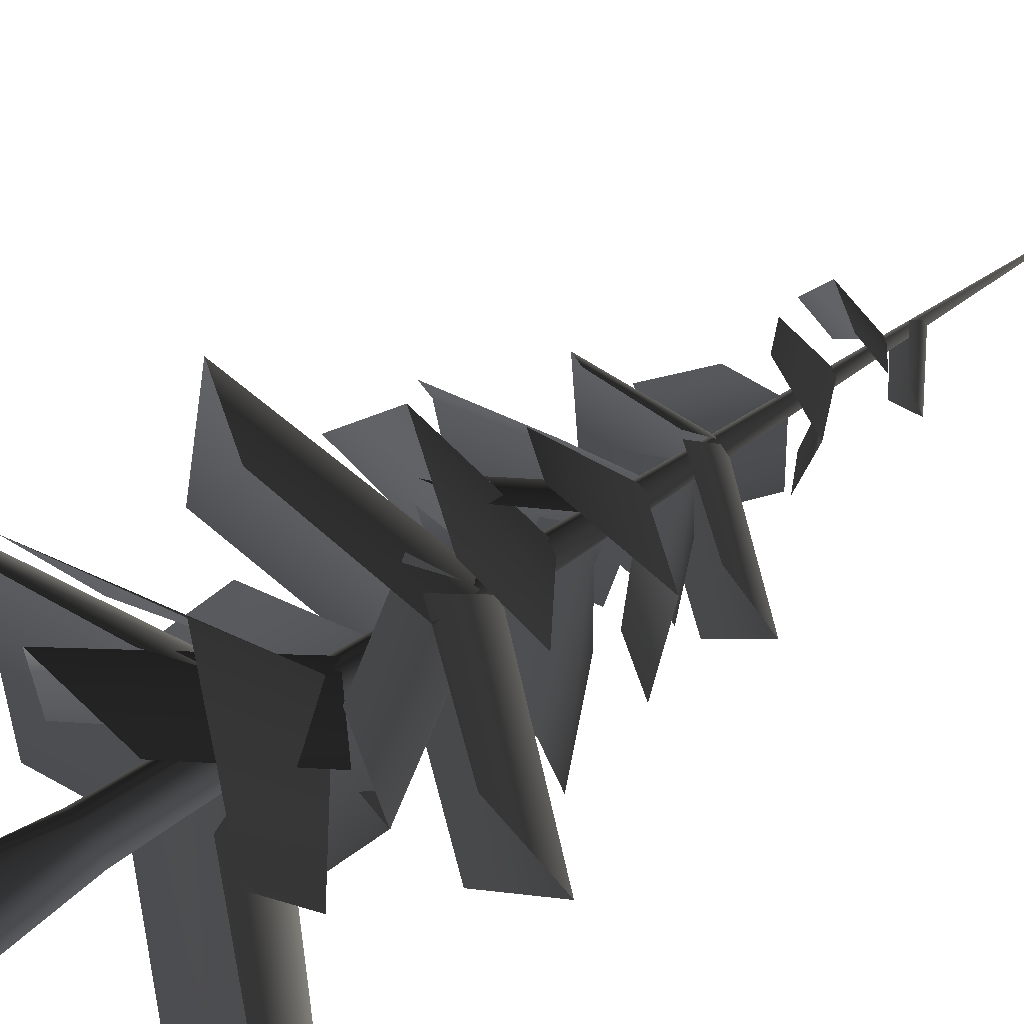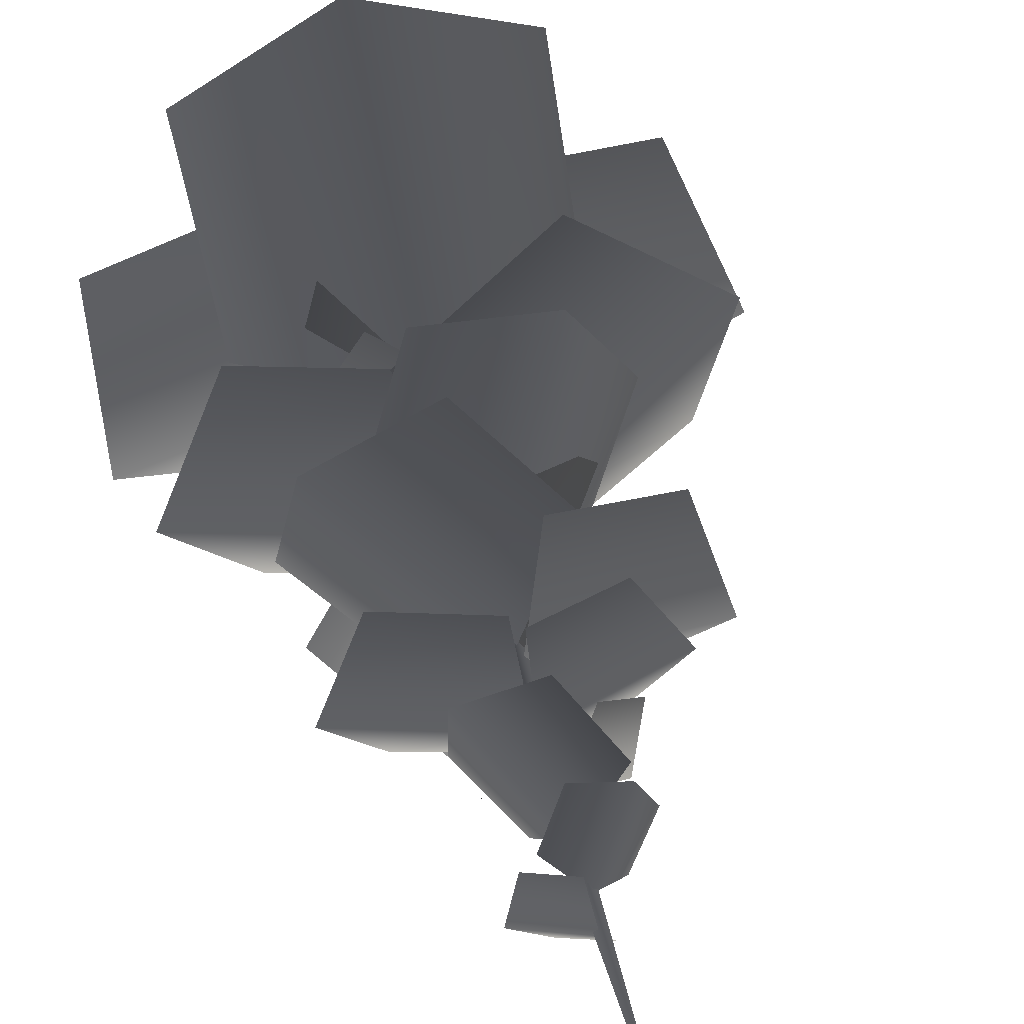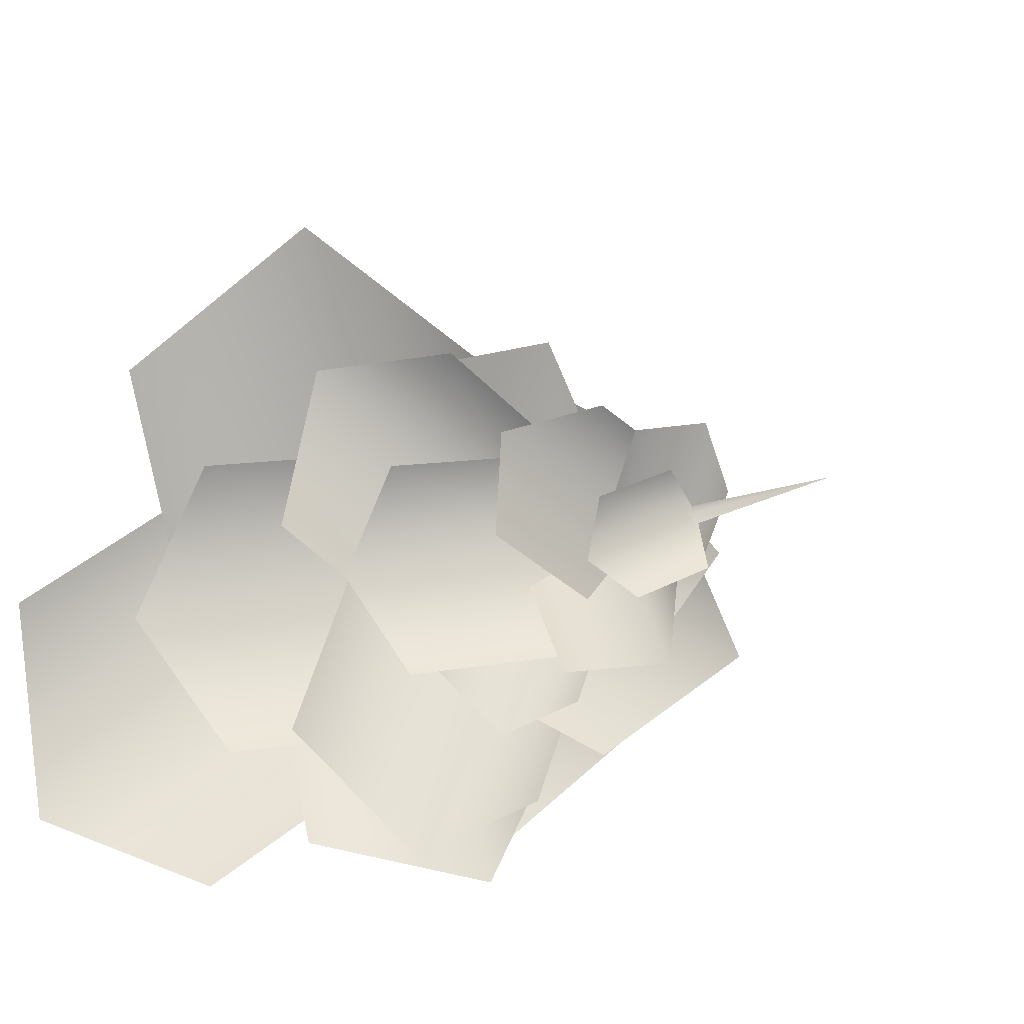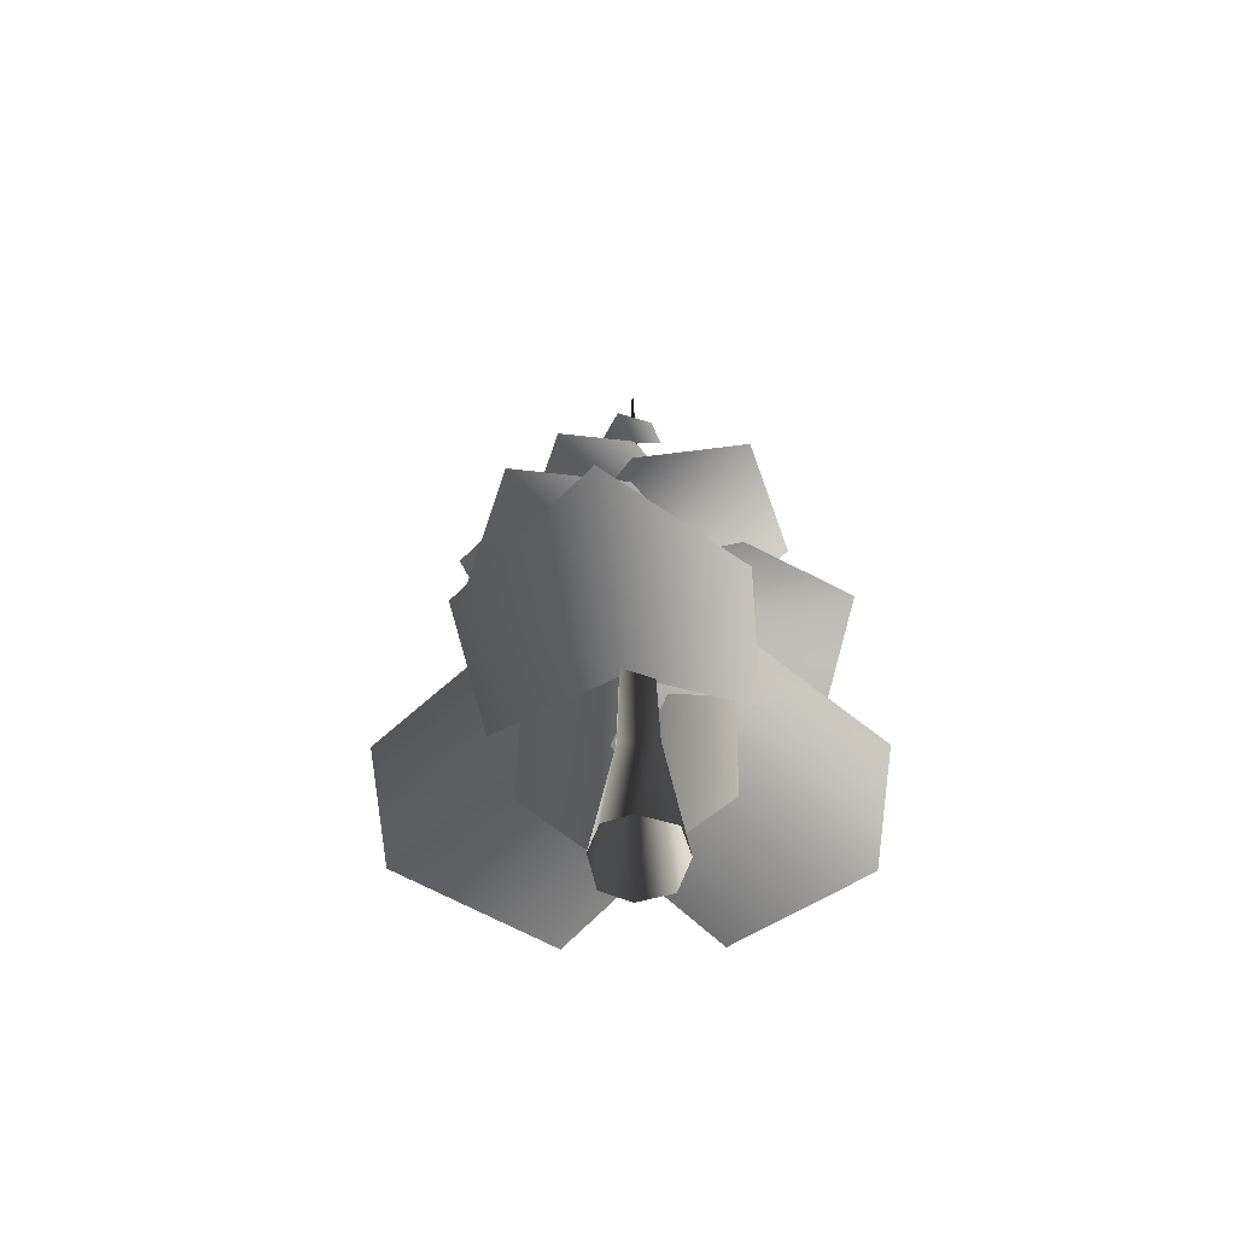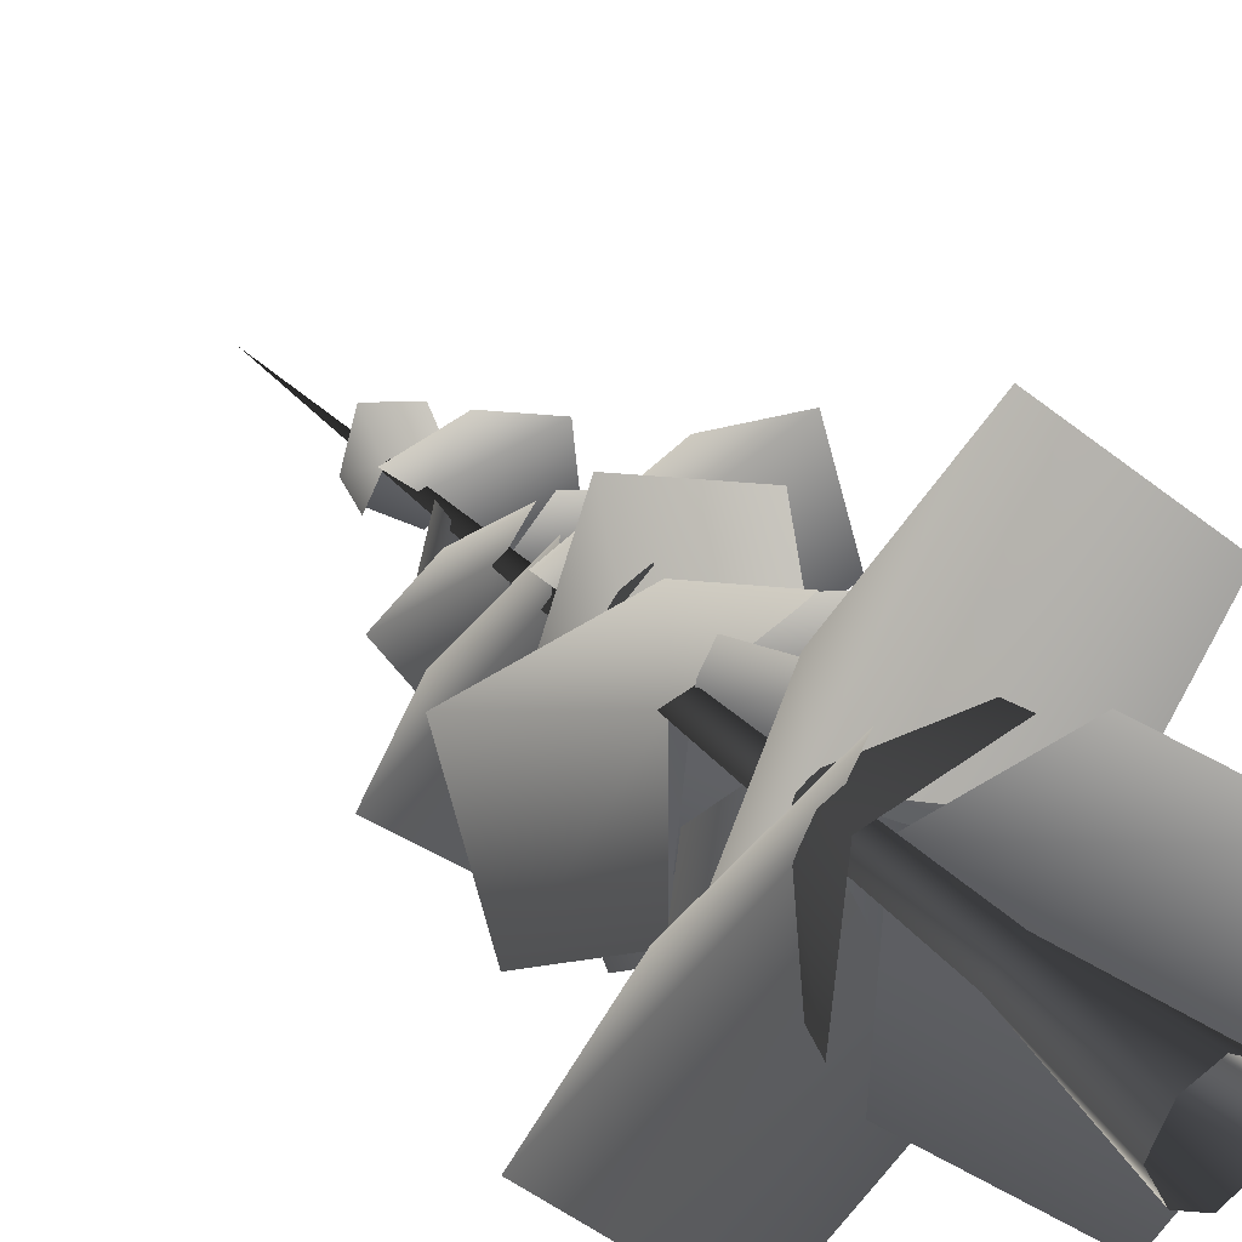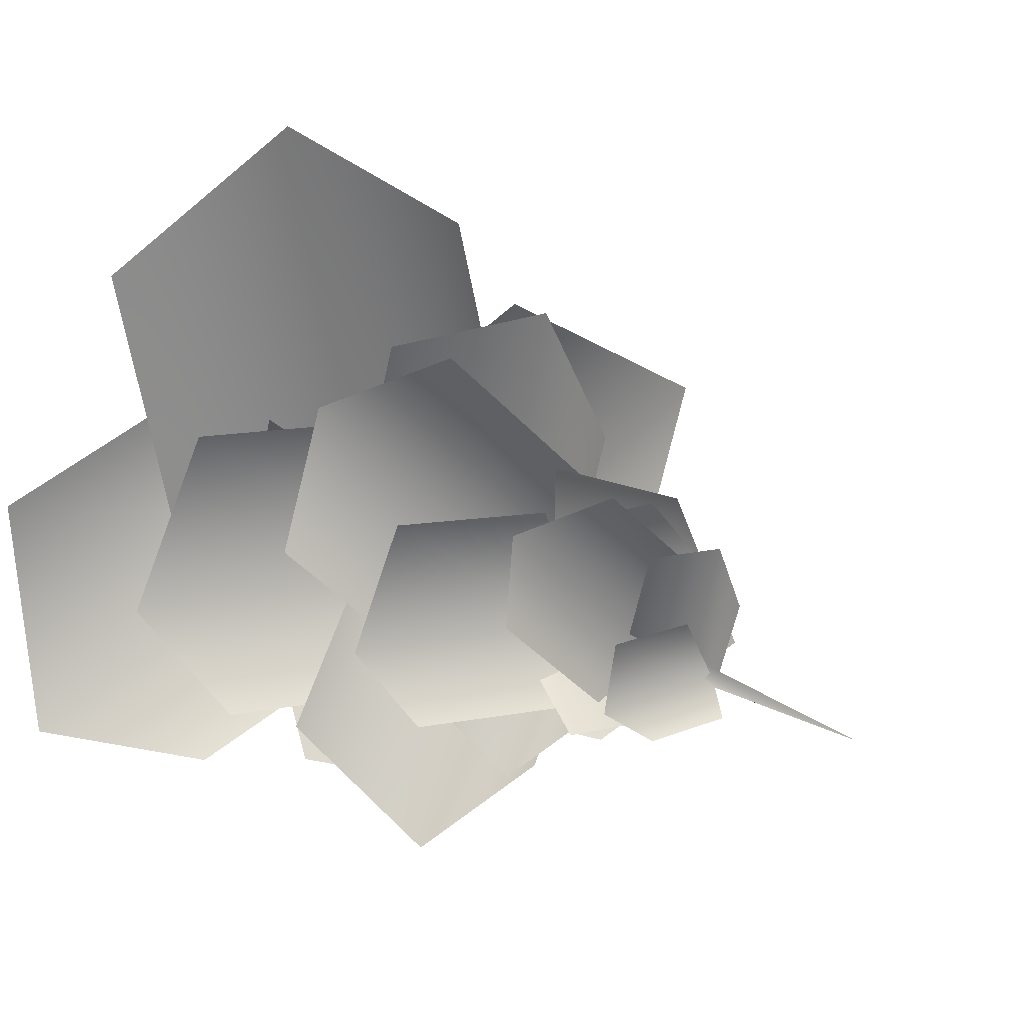
<metadata>
{"format":"obj","ext":"obj","renderer":"f3d","projection":"perspective","resolution":1024,"background":"white","views":[{"elev":61.5,"azim":55.1,"up":"+Z"},{"elev":41.9,"azim":167.3,"up":"+Z"},{"elev":-7.3,"azim":158.2,"up":"+Z"},{"elev":-62.4,"azim":133.0,"up":"+Y"},{"elev":29.0,"azim":-31.5,"up":"+Z"},{"elev":9.9,"azim":156.3,"up":"+Z"}]}
</metadata>
<code>
v -2.535e-07 3.64 -0.7739
v -0.7323 3.64 7.385e-08
v 4.593e-08 27.51 -8.725e-08
v 0.951 -0.676 -0.7372
v 0.01196 -0.676 -1.284
v -2.535e-07 3.64 -0.7739
v 0.7323 3.64 -6.147e-08
v 4.593e-08 27.51 -8.725e-08
v -1.895e-07 3.64 0.7739
v 4.593e-08 27.51 -8.725e-08
v 0.01196 -0.676 1.285
v 0.9269 -0.676 0.7606
v 1.296 -0.676 0.0005593
v -0.7975 -0.676 0.9051
v 0.01196 -0.676 1.285
v -1.895e-07 3.64 0.7739
v 4.593e-08 27.51 -8.725e-08
v 0.01196 -0.676 -1.284
v -0.7885 -0.676 -0.9148
v -1.272 -0.676 0.0005595
v 2.409 5.081 2.859
v 6.281 3.381 0.1764
v 0.3935 7.516 0.11
v 0.06578 14.73 -1.961
v -1.532 12.36 -1.451
v -0.2165 16.01 0.08098
v -0.4872 12.6 2.504
v 1.074 14.96 1.858
v -2.504 12.27 1.05
v -1.125 7.61 -2.387
v -2.81 4.377 -0.8328
v -0.2956 9.356 0.3057
v 0.7689 4.704 3.464
v 2.33 7.925 1.762
v -2.57 4.249 2.827
v -0.5647 11.05 2.149
v 1.252 8.464 1.904
v 0.1269 12.45 0.003802
v 0.8786 8.725 -2.554
v -0.9254 11.3 -2.155
v 2.774 8.361 -0.6051
v -3.658 6.389 0.6479
v -3.24 4.557 5.706
v -0.006378 9.012 0.2485
v 4.348 4.557 4.93
v 3.669 6.389 -0.1017
v 1.03 5.901 7.929
v 0.1824 22.23 0.7884
v 1.14 21.53 0.3926
v 0.04217 22.89 -0.002912
v 0.5336 21.69 -1.255
v -0.4027 22.38 -0.8026
v 1.452 21.77 -0.6938
v -0.8558 21.29 -0.4206
v -1.505 20.82 0.6913
v -0.03898 21.95 0.02768
v 0.1847 20.82 1.634
v 0.7757 21.29 0.4897
v -0.9411 21.17 1.774
v -1.174 20.08 1.098
v -0.03072 18.93 2.344
v -0.01326 20.72 0.01046
v 1.688 18.3 0.0983
v 0.4851 19.48 -1.071
v 1.782 18.81 1.794
v 1.184 18.6 -0.7976
v 0.06337 17.43 -2.135
v -0.05328 19.57 -0.01094
v -2.15 17.38 -0.1537
v -0.9539 18.55 1.116
v -1.859 17.66 -1.927
v -0.0705 16.9 -1.512
v -2.191 16.13 -1.522
v -0.03723 18 0.02243
v -2.144 16.13 1.664
v -0.02531 16.9 1.565
v -3.272 16.7 0.1742
v 0.2427 16.73 1.759
v 2.694 15.84 1.557
v 0.04916 18 -0.01066
v 2.318 15.84 -2.121
v -0.1206 16.73 -1.792
v 3.772 16.49 -0.513
v 1.431 16.2 0.2762
v 1.975 15.45 -1.714
v -0.01868 17.26 -0.07882
v -1.031 15.45 -2.472
v -1.471 16.2 -0.456
v 0.653 16 -3.156
v 0.6549 14.72 -2.197
v -2.341 13.57 -3.305
v -0.08852 16.37 -0.008573
v -3.917 13.57 1.23
v -0.8664 14.72 2.181
v -4.745 14.41 -1.46
v -1.592 14.45 1.888
v 0.6142 13.32 4.116
v -0.02262 16.07 0.2494
v 3.897 13.32 0.7357
v 1.578 14.45 -1.376
v 3.517 14.15 3.472
v 2.342 13.21 0.3748
v 3.227 12 -2.863
v -0.01712 14.94 -0.2029
v -1.664 12 -4.097
v -2.381 13.21 -0.8167
v 1.076 12.88 -5.21
v -2.142 12.36 -0.8509
v -3.531 11.19 2.091
v 0.01326 14.04 0.09767
v 0.9301 11.19 4.092
v 2.166 12.36 1.081
v -1.873 12.05 4.693
v -1.502 10.52 -2.858
v -5.285 9.017 -1.116
v -0.1694 12.67 -0.1548
v -2.557 9.017 4.516
v 1.132 10.52 2.581
v -5.8 10.12 2.8
v 0.5179 10.71 2.627
v 4.173 9.39 2.325
v 0.2293 12.61 -0.01157
v 3.612 9.39 -3.158
v -0.02375 10.71 -2.668
v 5.779 10.36 -0.7606
v 2.53 8.518 -1.237
v 1.263 7.162 -4.773
v -0.003605 10.46 -0.2518
v -4.013 7.162 -2.764
v -2.564 8.518 0.7026
v -2.216 8.157 -5.544
v 0.5126 5.793 -3.38
v -4.085 4.073 -4.637
v -0.3077 8.257 -0.02978
v -5.838 4.073 2.309
v -1.179 5.793 3.326
v -7.418 5.335 -1.582
v 2.136 3.381 -5.562
v -1.594 5.081 -2.682
v 6.086 4.628 -4.287
g ALTERACTREE02
o ALTERACTREE020
f 1 2 3
f 4 5 6
f 7 4 6
f 7 6 8
f 9 7 10
f 11 12 9
f 9 12 7
f 12 13 7
f 13 4 7
f 14 15 16
f 2 14 16
f 2 16 17
f 18 19 1
f 1 19 2
f 19 20 2
f 20 14 2
o ALTERACTREE021
f 21 22 23
f 24 25 26
f 26 27 28
f 26 29 27
f 26 25 29
f 30 31 32
f 32 33 34
f 32 35 33
f 32 31 35
f 36 37 38
f 38 39 40
f 38 41 39
f 38 37 41
f 42 43 44
f 44 45 46
f 44 47 45
f 44 43 47
f 48 49 50
f 50 51 52
f 50 53 51
f 50 49 53
f 54 55 56
f 56 57 58
f 56 59 57
f 56 55 59
f 60 61 62
f 62 63 64
f 62 65 63
f 62 61 65
f 66 67 68
f 68 69 70
f 68 71 69
f 68 67 71
f 72 73 74
f 74 75 76
f 74 77 75
f 74 73 77
f 78 79 80
f 80 81 82
f 80 83 81
f 80 79 83
f 84 85 86
f 86 87 88
f 86 89 87
f 86 85 89
f 90 91 92
f 92 93 94
f 92 95 93
f 92 91 95
f 96 97 98
f 98 99 100
f 98 101 99
f 98 97 101
f 102 103 104
f 104 105 106
f 104 107 105
f 104 103 107
f 108 109 110
f 110 111 112
f 110 113 111
f 110 109 113
f 114 115 116
f 116 117 118
f 116 119 117
f 116 115 119
f 120 121 122
f 122 123 124
f 122 125 123
f 122 121 125
f 126 127 128
f 128 129 130
f 128 131 129
f 128 127 131
f 132 133 134
f 134 135 136
f 134 137 135
f 134 133 137
f 23 138 139
f 23 140 138
f 23 22 140

</code>
